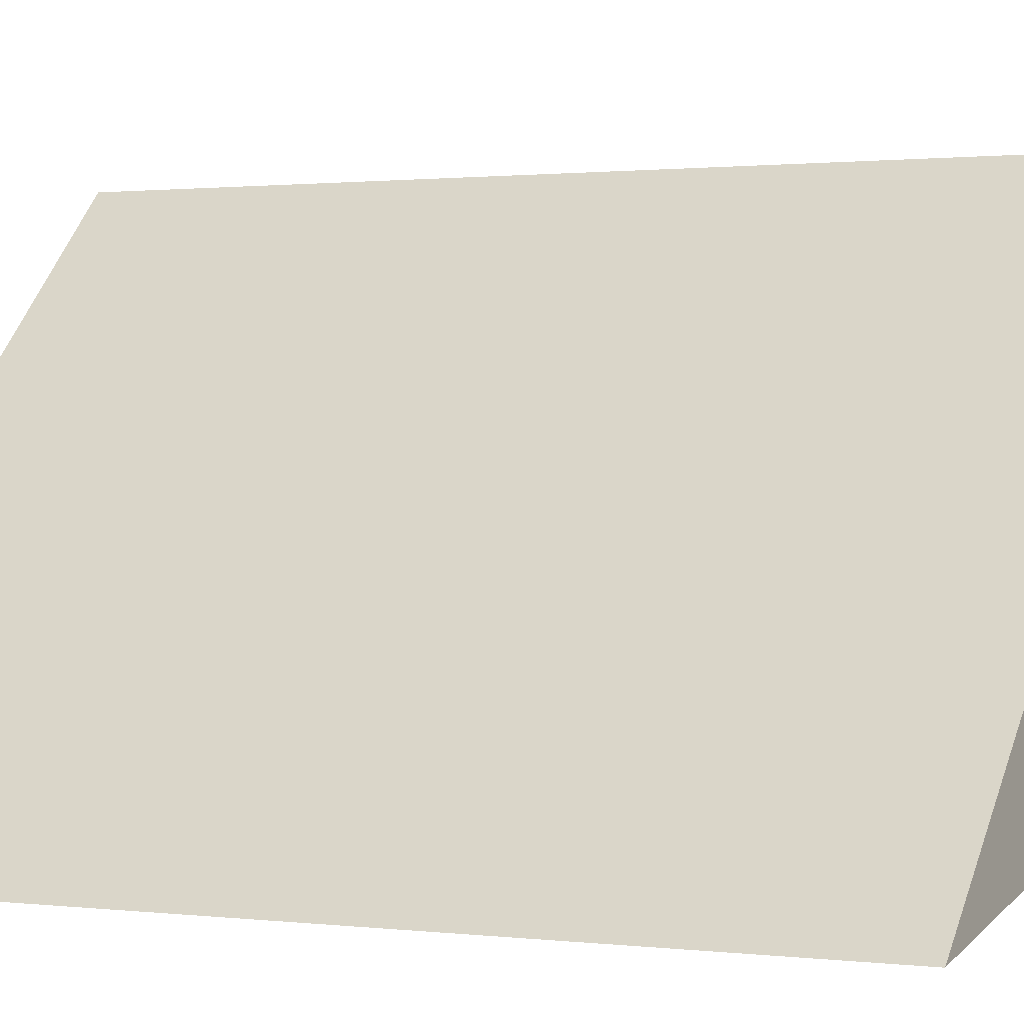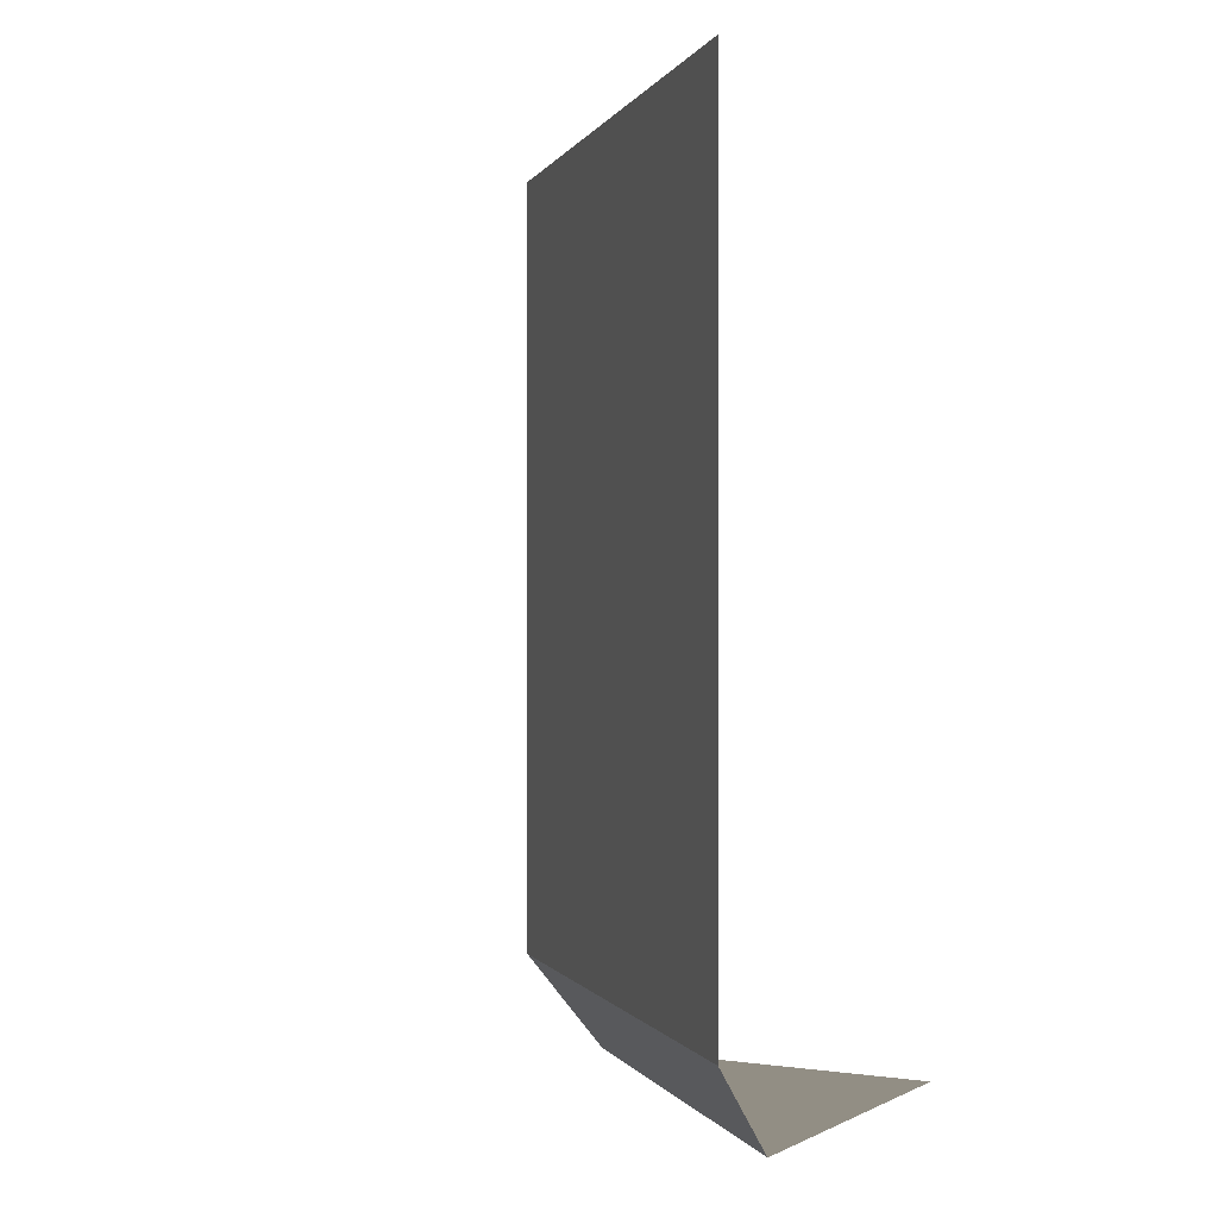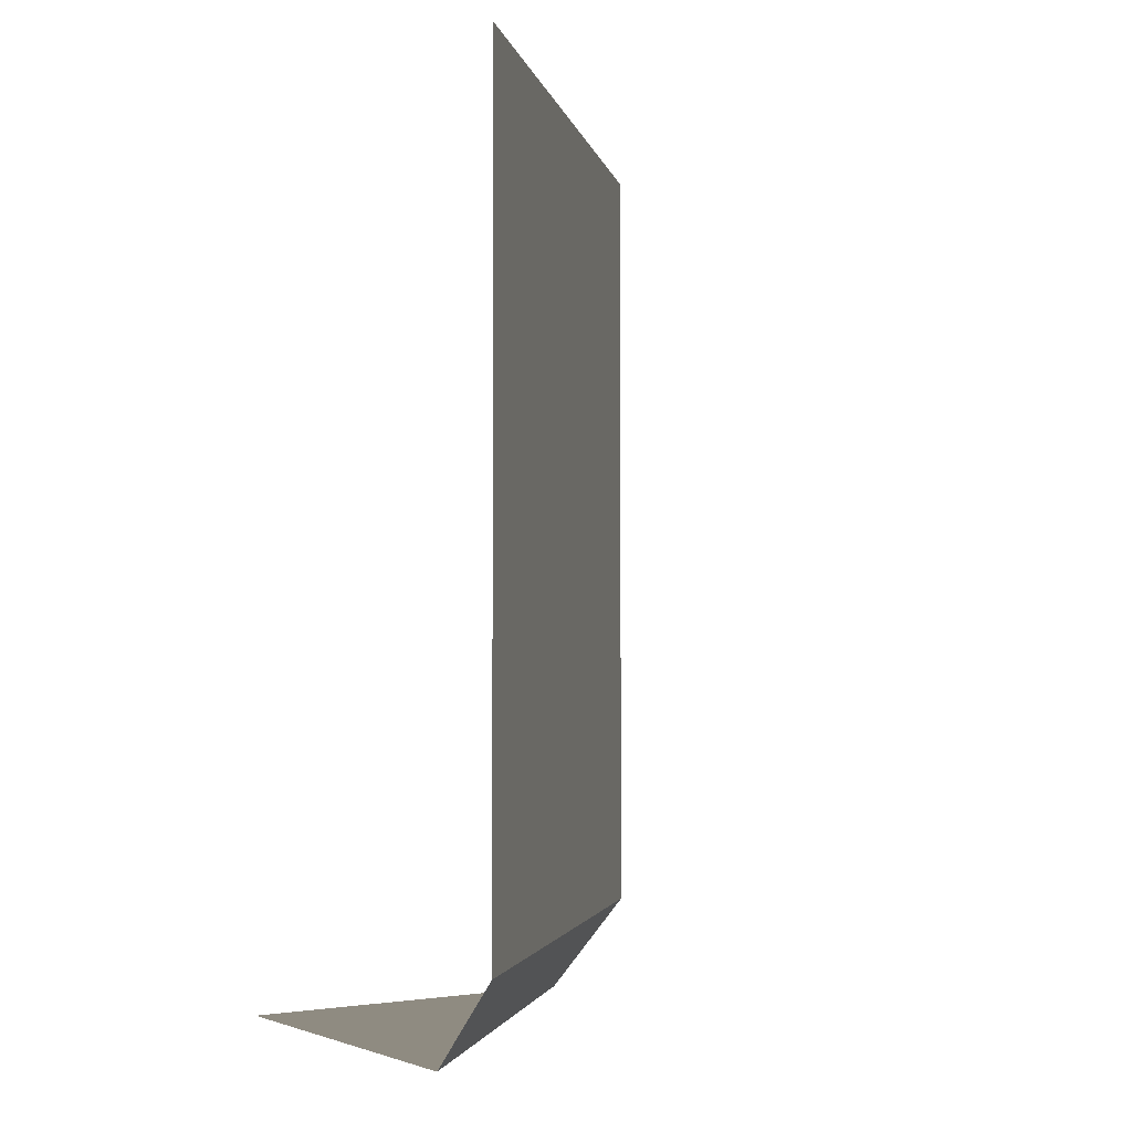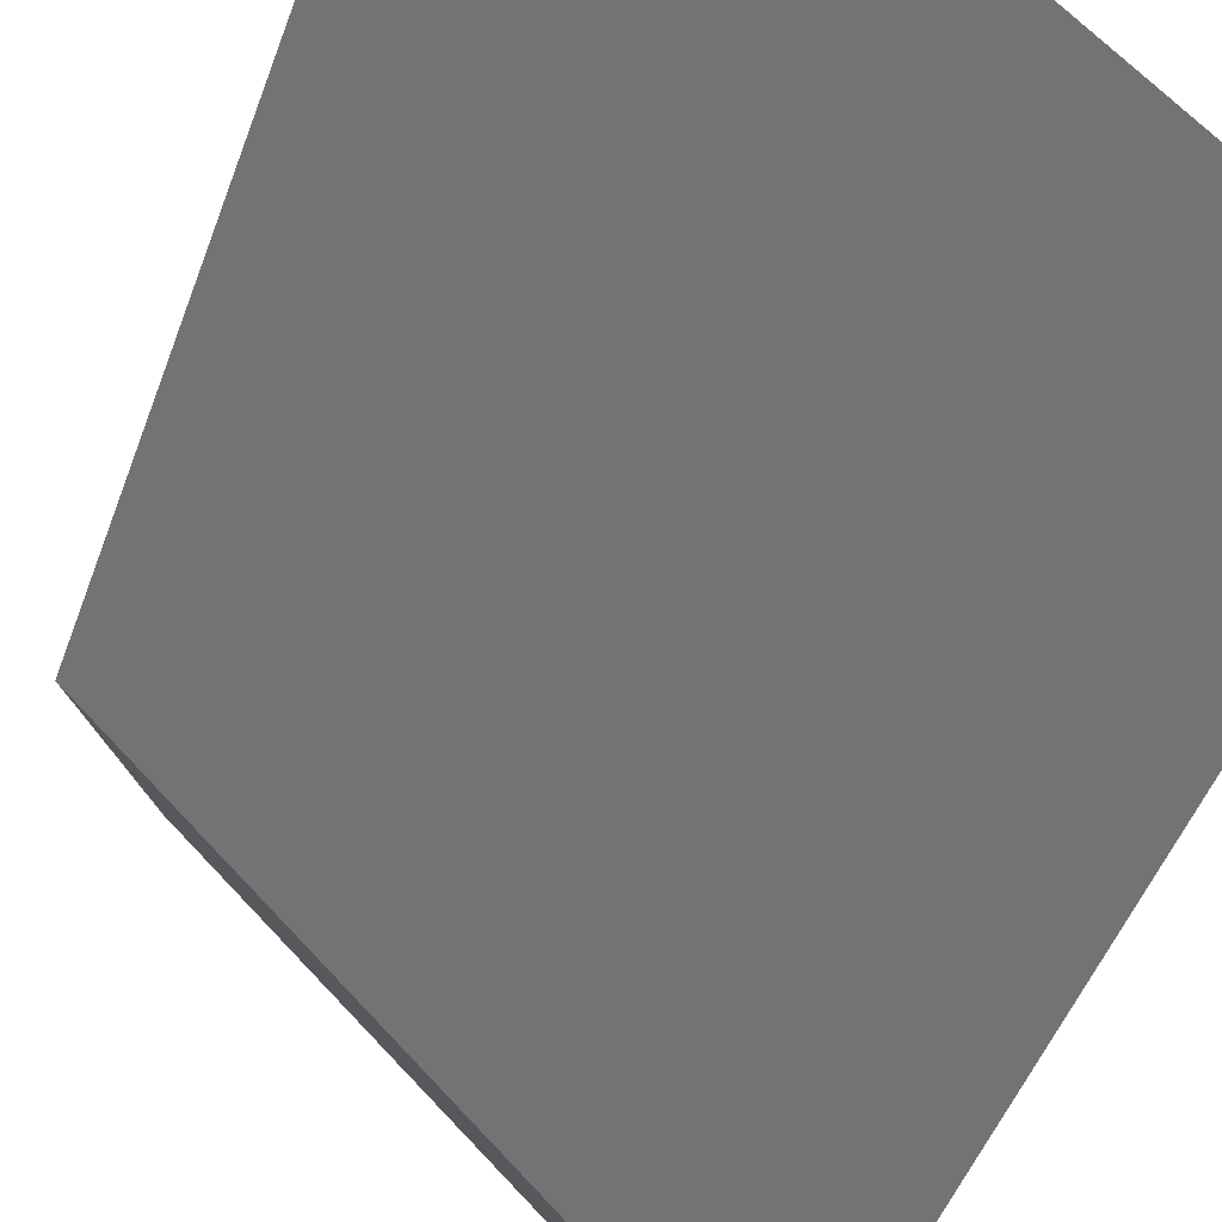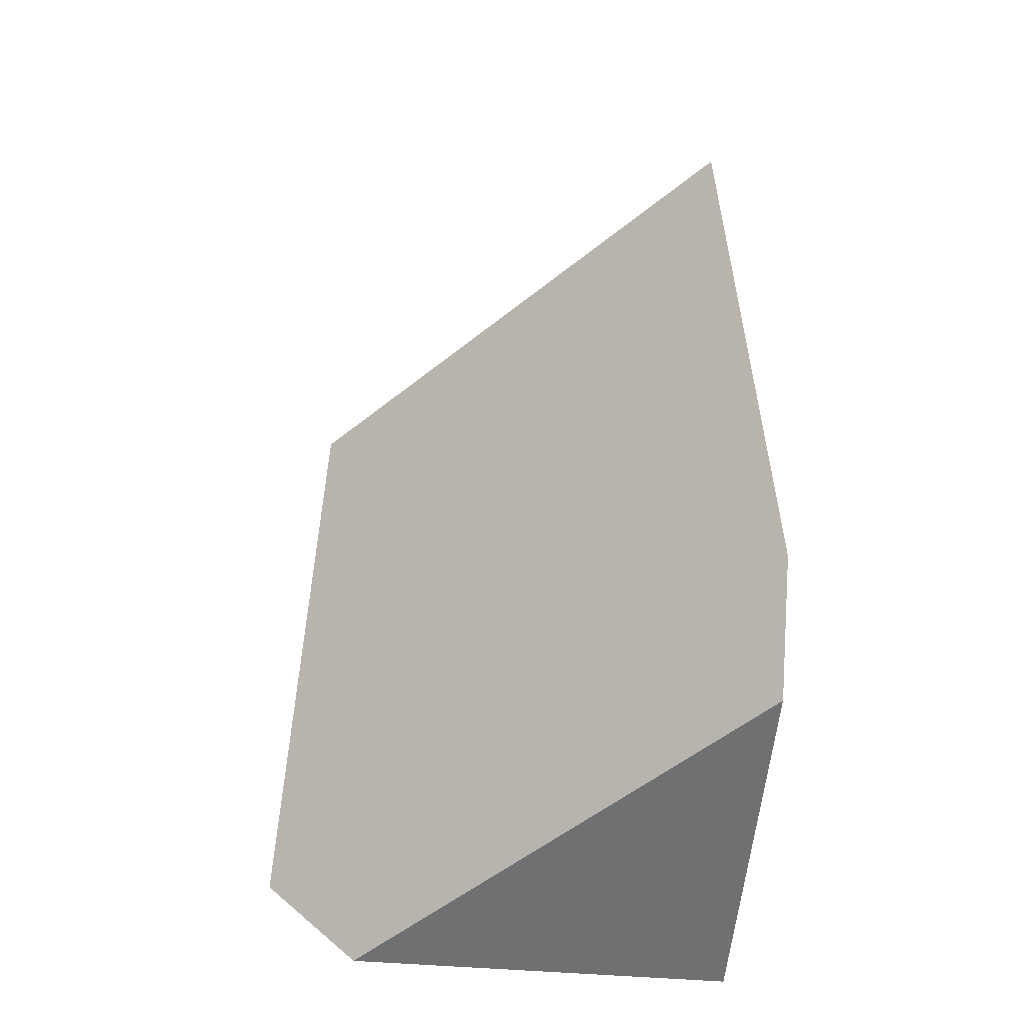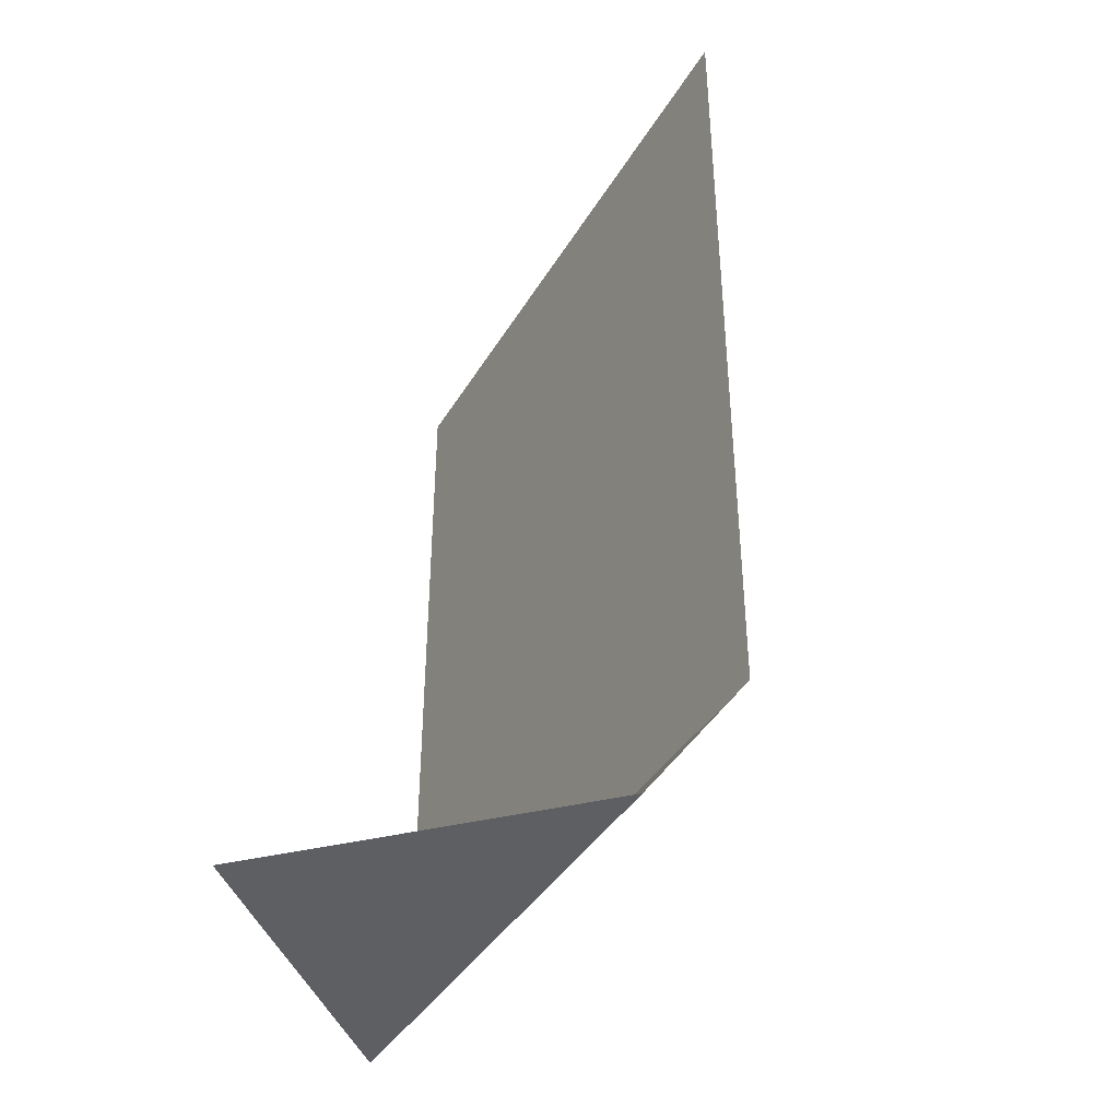
<metadata>
{"format":"obj","ext":"obj","renderer":"f3d","projection":"perspective","resolution":1024,"background":"white","views":[{"elev":0.9,"azim":-63.1,"up":"+Z"},{"elev":-0.3,"azim":-150.6,"up":"+Y"},{"elev":-2.6,"azim":56.2,"up":"+Y"},{"elev":-46.9,"azim":161.0,"up":"+Z"},{"elev":-54.9,"azim":175.3,"up":"+Y"},{"elev":-40.1,"azim":16.8,"up":"+Y"}]}
</metadata>
<code>
o fsss_wall_empty_empty_llaw_esss_Plane.008
v -0.5 0 0.5
v -0.5 0.1 0
v 0 0.1 0.5
v -0.5 0 0.1
v -0.1 0 0.5
v -0.5 1 0
v 0 1 0.5
f 4 3 2
f 3 7 2
f 1 5 4
f 7 2 6
f 5 3 4

</code>
